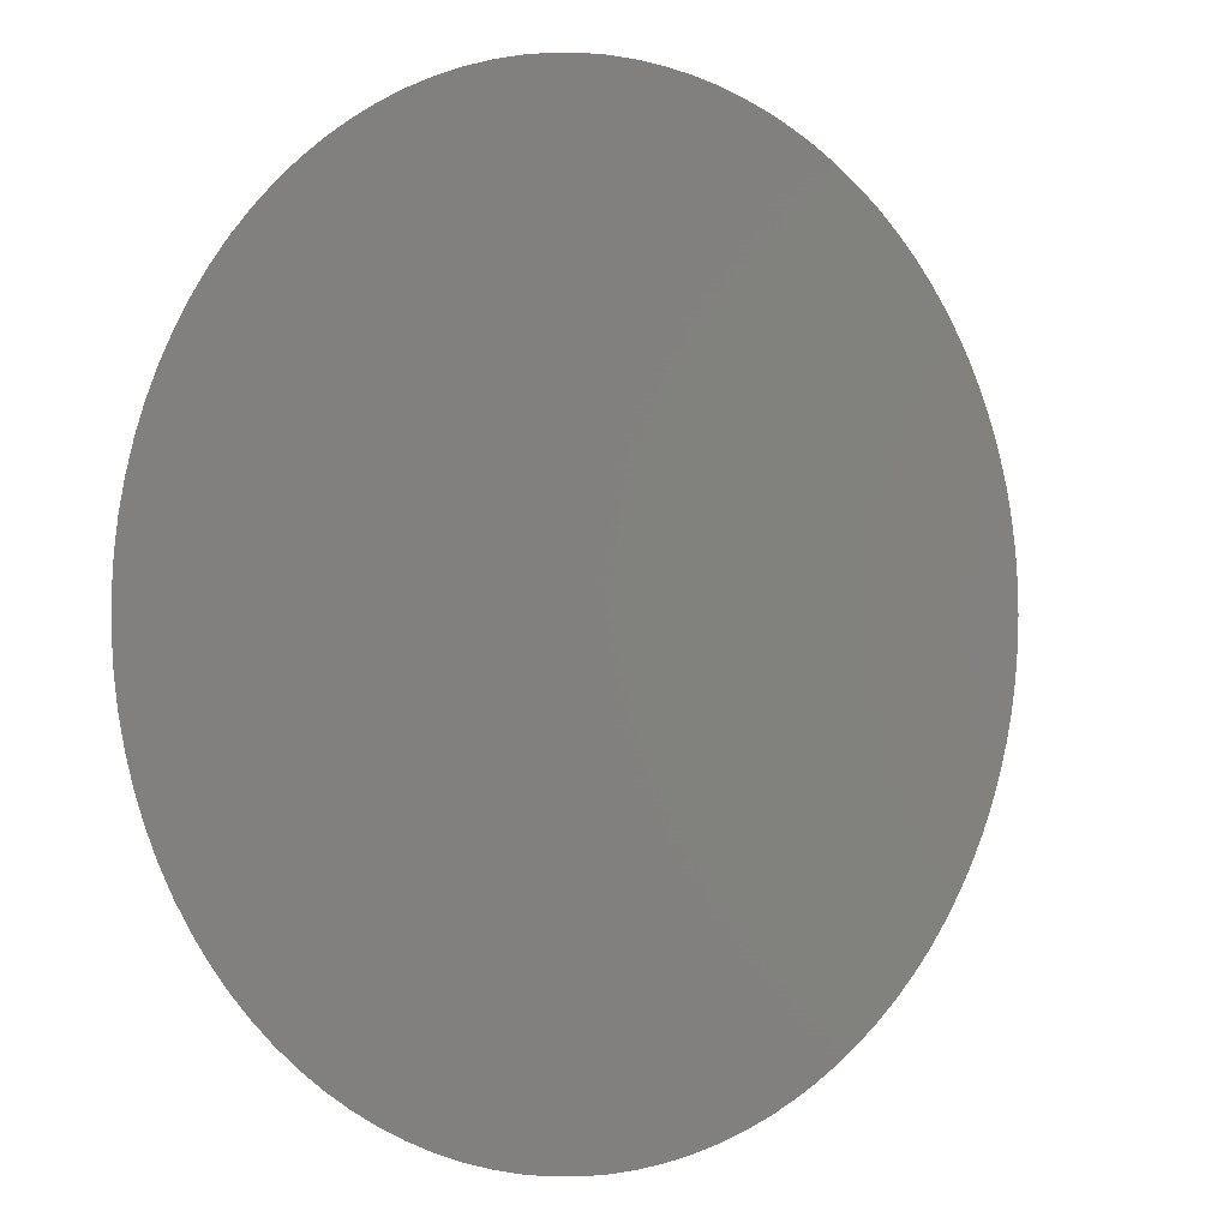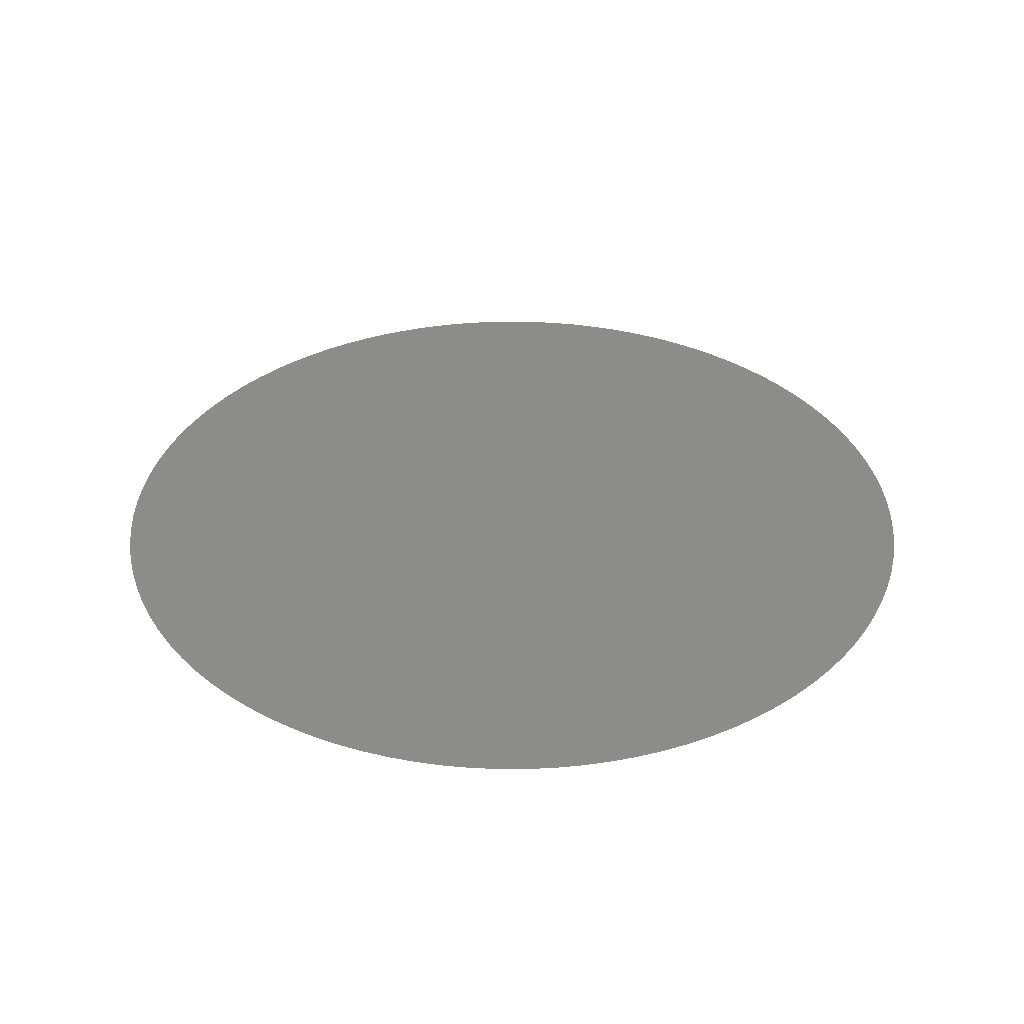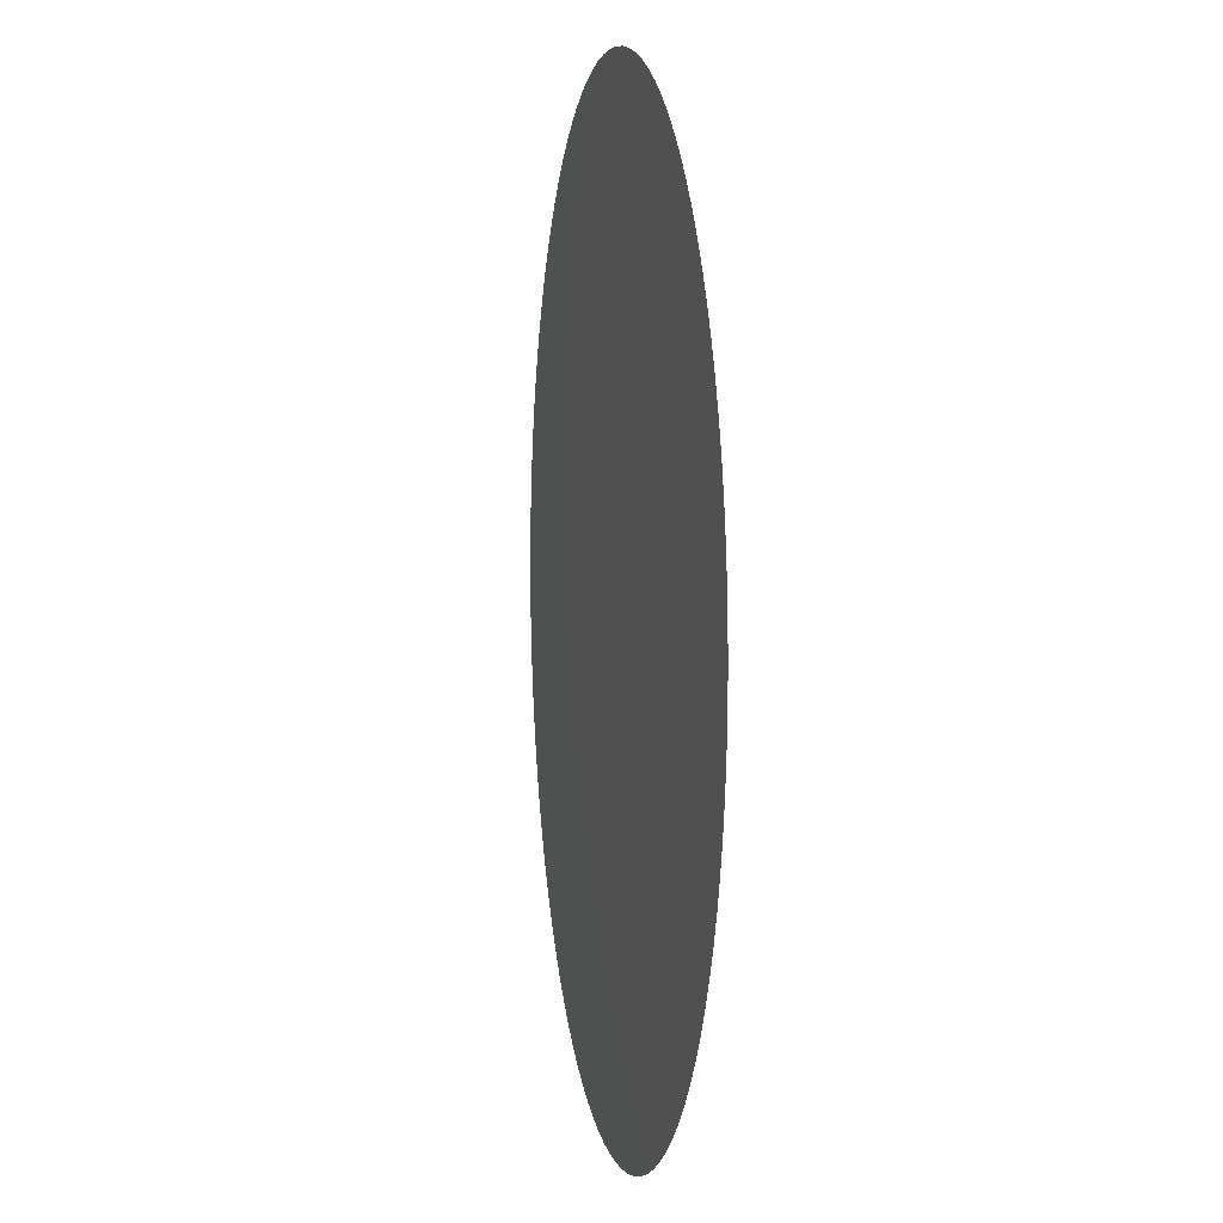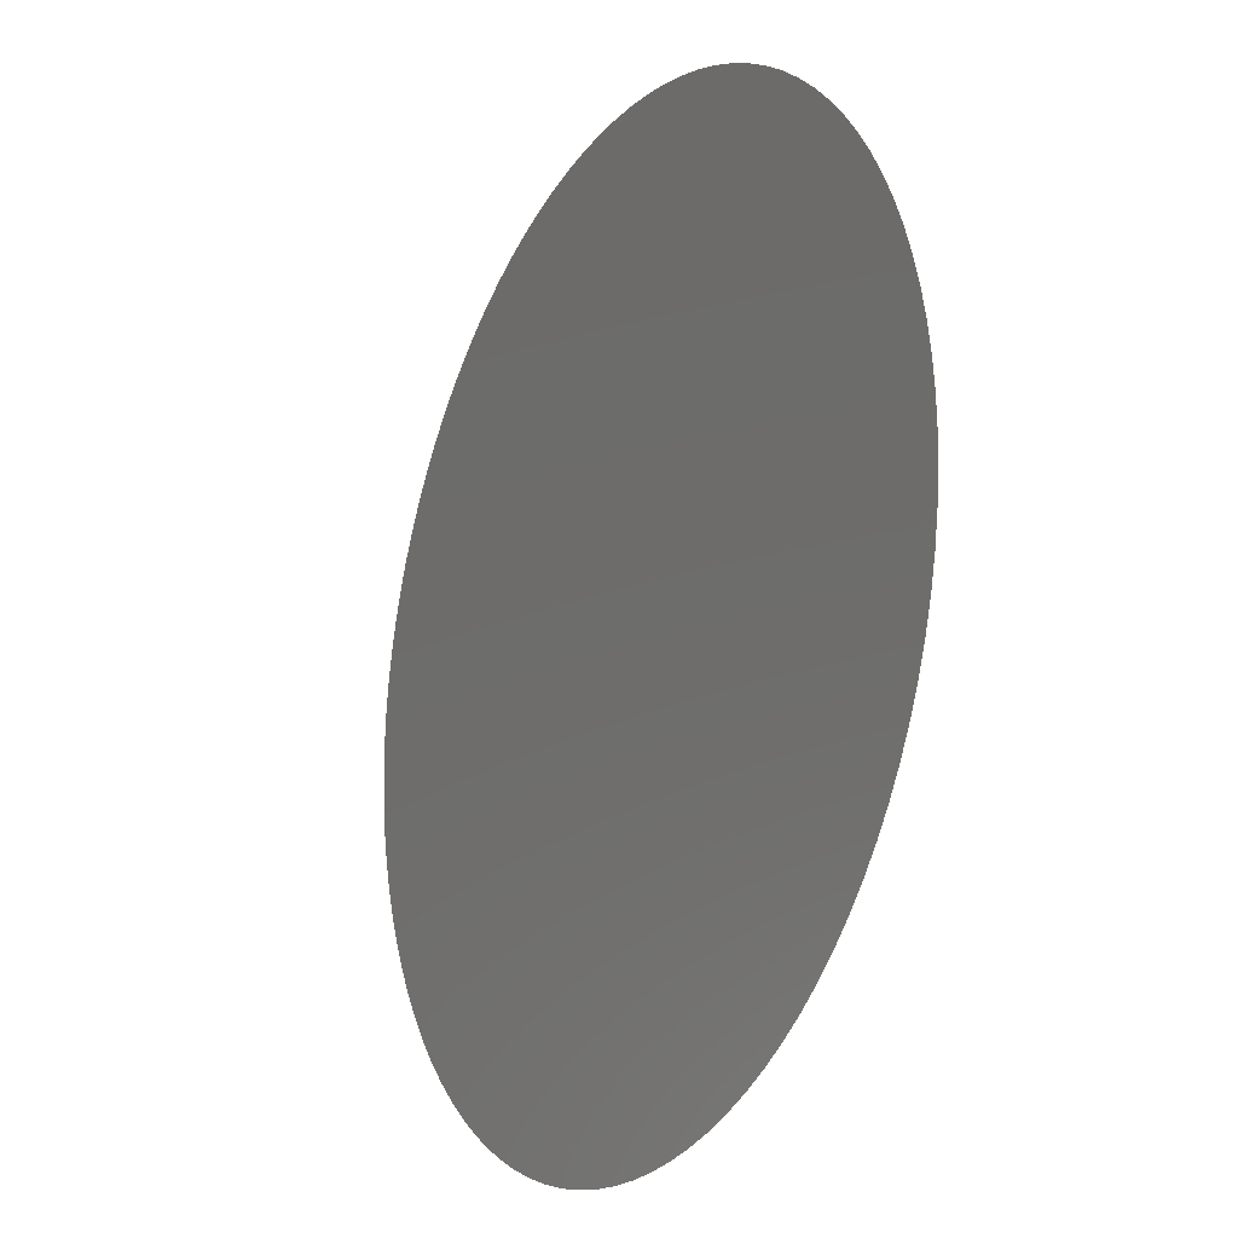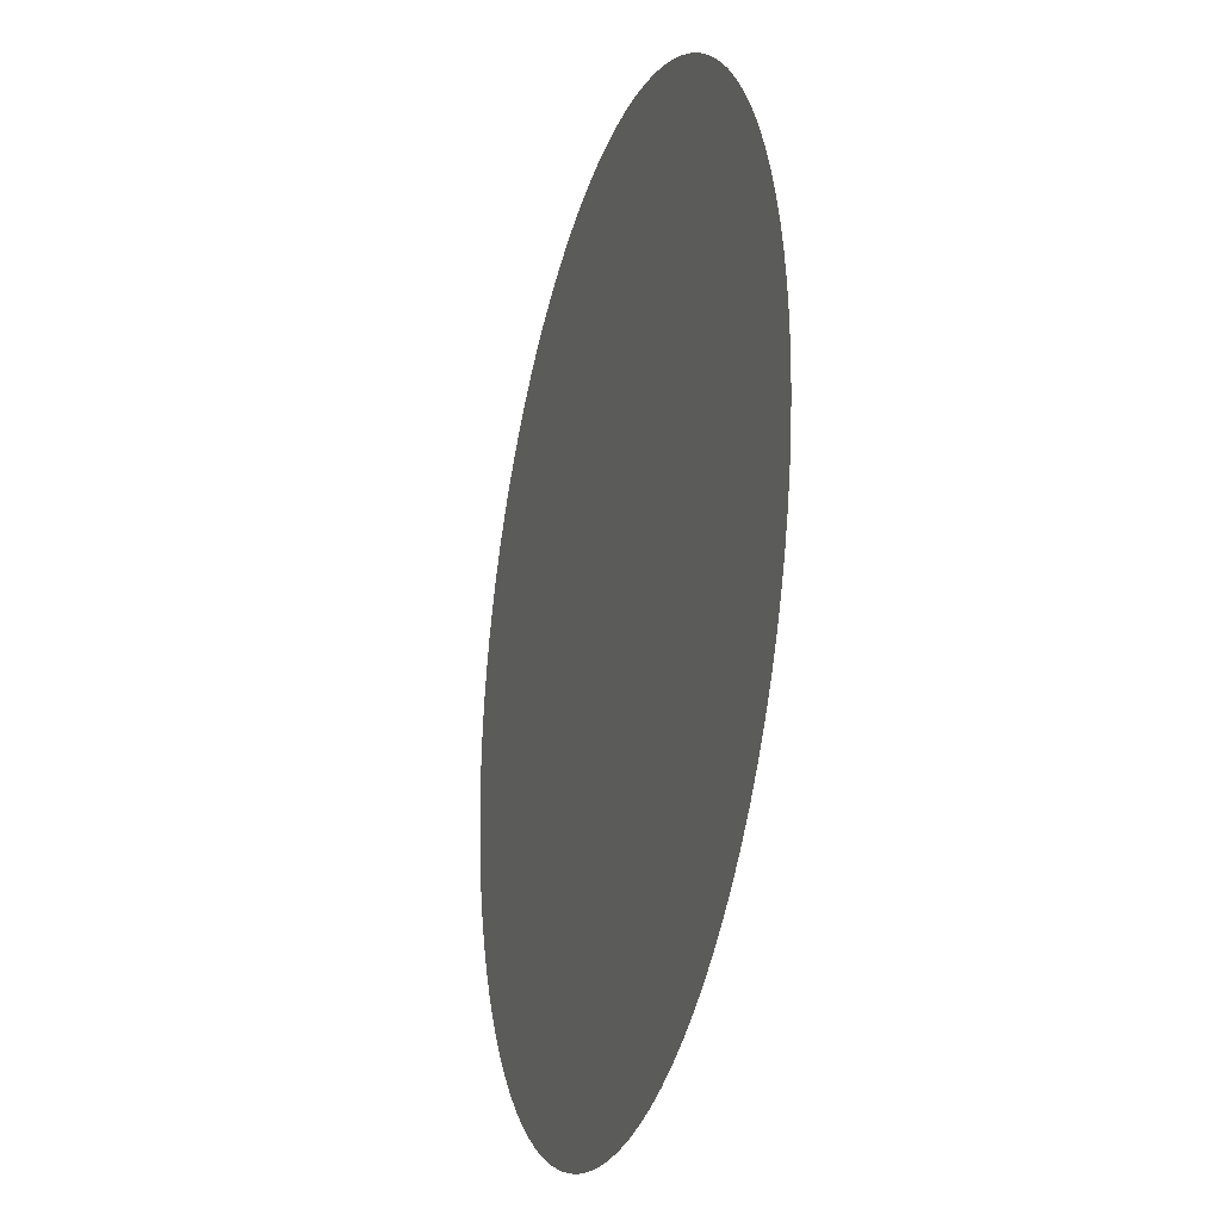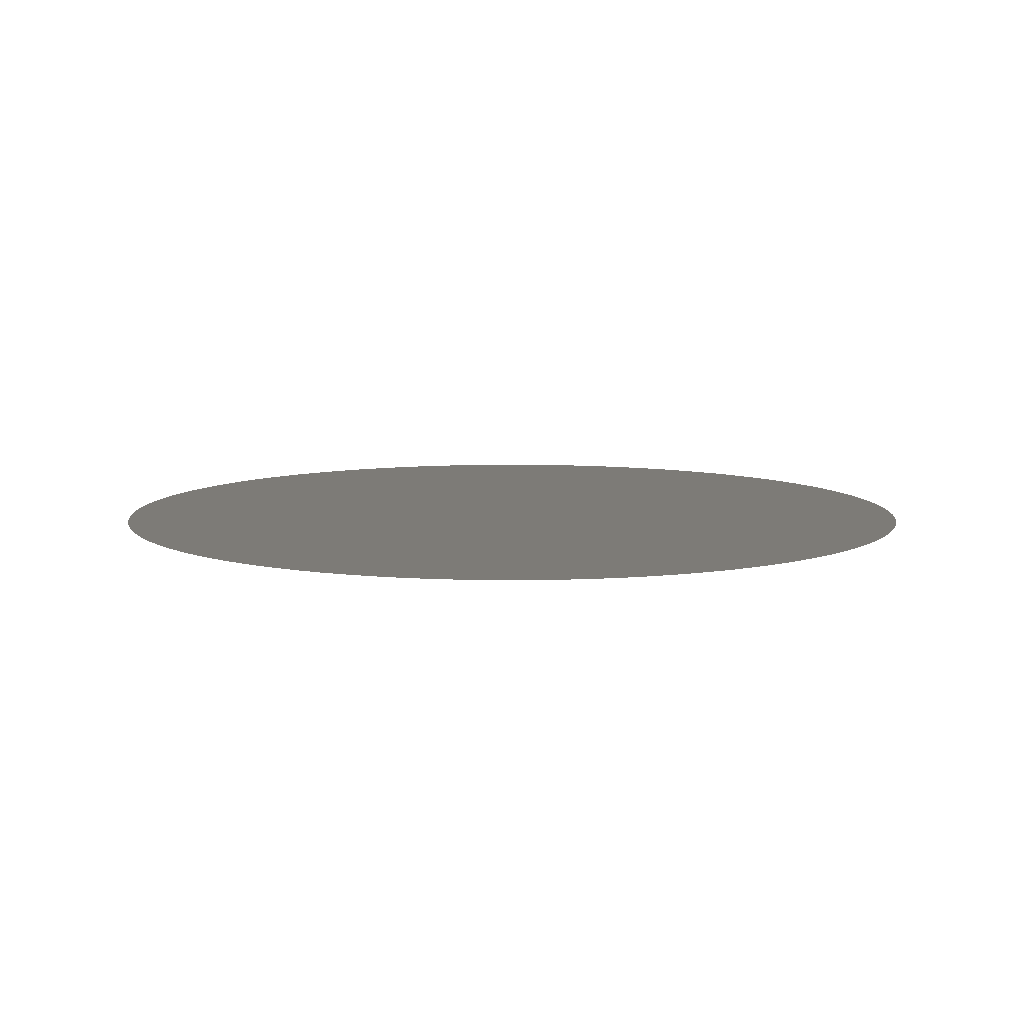
<metadata>
{"format":"stl","ext":"stl","renderer":"f3d","projection":"perspective","resolution":1024,"background":"white","views":[{"elev":-0.1,"azim":-36.7,"up":"+Y"},{"elev":35.4,"azim":-177.3,"up":"+Z"},{"elev":5.2,"azim":80.1,"up":"+Y"},{"elev":-19.0,"azim":61.3,"up":"+Y"},{"elev":-23.9,"azim":74.2,"up":"+Y"},{"elev":8.5,"azim":-143.1,"up":"+Z"}]}
</metadata>
<code>
# stl→obj: 101 verts, 100 faces
v 0.004 0 0.008256
v 0.003992 0.0002537 0.008256
v 0 0 0.008256
v 0.003968 0.0005064 0.008256
v 0.003928 0.000757 0.008256
v 0.003872 0.001005 0.008256
v 0.0038 0.001248 0.008256
v 0.003713 0.001487 0.008256
v 0.003612 0.001719 0.008256
v 0.003495 0.001945 0.008256
v 0.003365 0.002163 0.008256
v 0.003221 0.002372 0.008256
v 0.003064 0.002571 0.008256
v 0.002895 0.00276 0.008256
v 0.002714 0.002938 0.008256
v 0.002522 0.003105 0.008256
v 0.00232 0.003258 0.008256
v 0.002109 0.003399 0.008256
v 0.001889 0.003526 0.008256
v 0.001662 0.003639 0.008256
v 0.001428 0.003737 0.008256
v 0.001188 0.00382 0.008256
v 0.000943 0.003887 0.008256
v 0.0006946 0.003939 0.008256
v 0.0004434 0.003975 0.008256
v 0.0001903 0.003995 0.008256
v -6.346e-05 0.003999 0.008256
v -0.000317 0.003987 0.008256
v -0.0005693 0.003959 0.008256
v -0.0008192 0.003915 0.008256
v -0.001066 0.003855 0.008256
v -0.001308 0.00378 0.008256
v -0.001545 0.003689 0.008256
v -0.001776 0.003584 0.008256
v -0.002 0.003464 0.008256
v -0.002216 0.00333 0.008256
v -0.002422 0.003183 0.008256
v -0.002619 0.003023 0.008256
v -0.002806 0.002851 0.008256
v -0.002981 0.002667 0.008256
v -0.003144 0.002473 0.008256
v -0.003295 0.002268 0.008256
v -0.003432 0.002055 0.008256
v -0.003555 0.001833 0.008256
v -0.003664 0.001604 0.008256
v -0.003759 0.001368 0.008256
v -0.003838 0.001127 0.008256
v -0.003902 0.0008812 0.008256
v -0.00395 0.000632 0.008256
v -0.003982 0.0003802 0.008256
v -0.003998 0.0001269 0.008256
v -0.003998 -0.0001269 0.008256
v -0.003982 -0.0003802 0.008256
v -0.00395 -0.000632 0.008256
v -0.003902 -0.0008812 0.008256
v -0.003838 -0.001127 0.008256
v -0.003759 -0.001368 0.008256
v -0.003664 -0.001604 0.008256
v -0.003555 -0.001833 0.008256
v -0.003432 -0.002055 0.008256
v -0.003295 -0.002268 0.008256
v -0.003144 -0.002473 0.008256
v -0.002981 -0.002667 0.008256
v -0.002806 -0.002851 0.008256
v -0.002619 -0.003023 0.008256
v -0.002422 -0.003183 0.008256
v -0.002216 -0.00333 0.008256
v -0.002 -0.003464 0.008256
v -0.001776 -0.003584 0.008256
v -0.001545 -0.003689 0.008256
v -0.001308 -0.00378 0.008256
v -0.001066 -0.003855 0.008256
v -0.0008192 -0.003915 0.008256
v -0.0005693 -0.003959 0.008256
v -0.000317 -0.003987 0.008256
v -6.346e-05 -0.003999 0.008256
v 0.0001903 -0.003995 0.008256
v 0.0004434 -0.003975 0.008256
v 0.0006946 -0.003939 0.008256
v 0.000943 -0.003887 0.008256
v 0.001188 -0.00382 0.008256
v 0.001428 -0.003737 0.008256
v 0.001662 -0.003639 0.008256
v 0.001889 -0.003526 0.008256
v 0.002109 -0.003399 0.008256
v 0.00232 -0.003258 0.008256
v 0.002522 -0.003105 0.008256
v 0.002714 -0.002938 0.008256
v 0.002895 -0.00276 0.008256
v 0.003064 -0.002571 0.008256
v 0.003221 -0.002372 0.008256
v 0.003365 -0.002163 0.008256
v 0.003495 -0.001945 0.008256
v 0.003612 -0.001719 0.008256
v 0.003713 -0.001487 0.008256
v 0.0038 -0.001248 0.008256
v 0.003872 -0.001005 0.008256
v 0.003928 -0.000757 0.008256
v 0.003968 -0.0005064 0.008256
v 0.003992 -0.0002537 0.008256
v 0.004 -9.797e-19 0.008256
f 1 2 3
f 2 4 3
f 4 5 3
f 5 6 3
f 6 7 3
f 7 8 3
f 8 9 3
f 9 10 3
f 10 11 3
f 11 12 3
f 12 13 3
f 13 14 3
f 14 15 3
f 15 16 3
f 16 17 3
f 17 18 3
f 18 19 3
f 19 20 3
f 20 21 3
f 21 22 3
f 22 23 3
f 23 24 3
f 24 25 3
f 25 26 3
f 26 27 3
f 27 28 3
f 28 29 3
f 29 30 3
f 30 31 3
f 31 32 3
f 32 33 3
f 33 34 3
f 34 35 3
f 35 36 3
f 36 37 3
f 37 38 3
f 38 39 3
f 39 40 3
f 40 41 3
f 41 42 3
f 42 43 3
f 43 44 3
f 44 45 3
f 45 46 3
f 46 47 3
f 47 48 3
f 48 49 3
f 49 50 3
f 50 51 3
f 51 52 3
f 52 53 3
f 53 54 3
f 54 55 3
f 55 56 3
f 56 57 3
f 57 58 3
f 58 59 3
f 59 60 3
f 60 61 3
f 61 62 3
f 62 63 3
f 63 64 3
f 64 65 3
f 65 66 3
f 66 67 3
f 67 68 3
f 68 69 3
f 69 70 3
f 70 71 3
f 71 72 3
f 72 73 3
f 73 74 3
f 74 75 3
f 75 76 3
f 76 77 3
f 77 78 3
f 78 79 3
f 79 80 3
f 80 81 3
f 81 82 3
f 82 83 3
f 83 84 3
f 84 85 3
f 85 86 3
f 86 87 3
f 87 88 3
f 88 89 3
f 89 90 3
f 90 91 3
f 91 92 3
f 92 93 3
f 93 94 3
f 94 95 3
f 95 96 3
f 96 97 3
f 97 98 3
f 98 99 3
f 99 100 3
f 100 101 3
f 101 1 3

</code>
